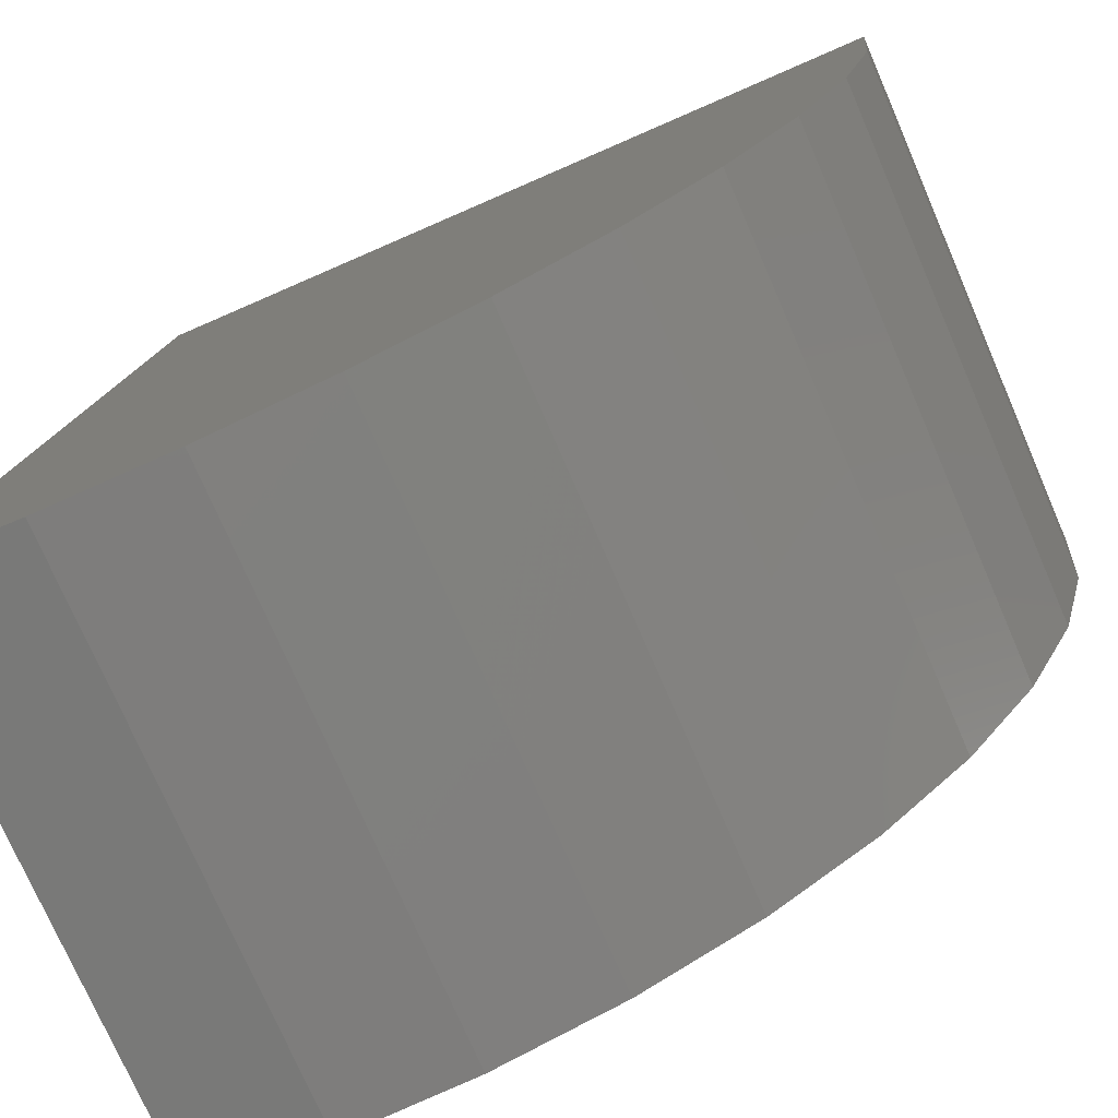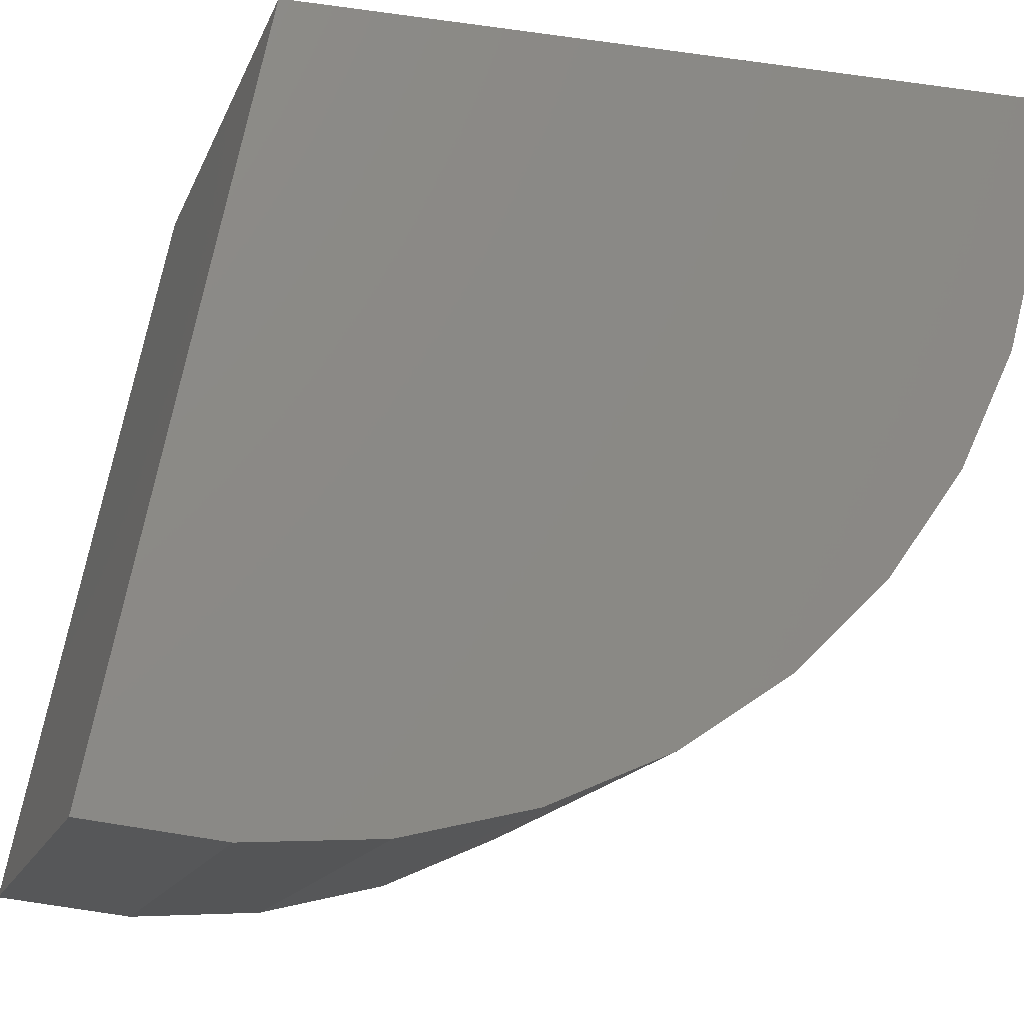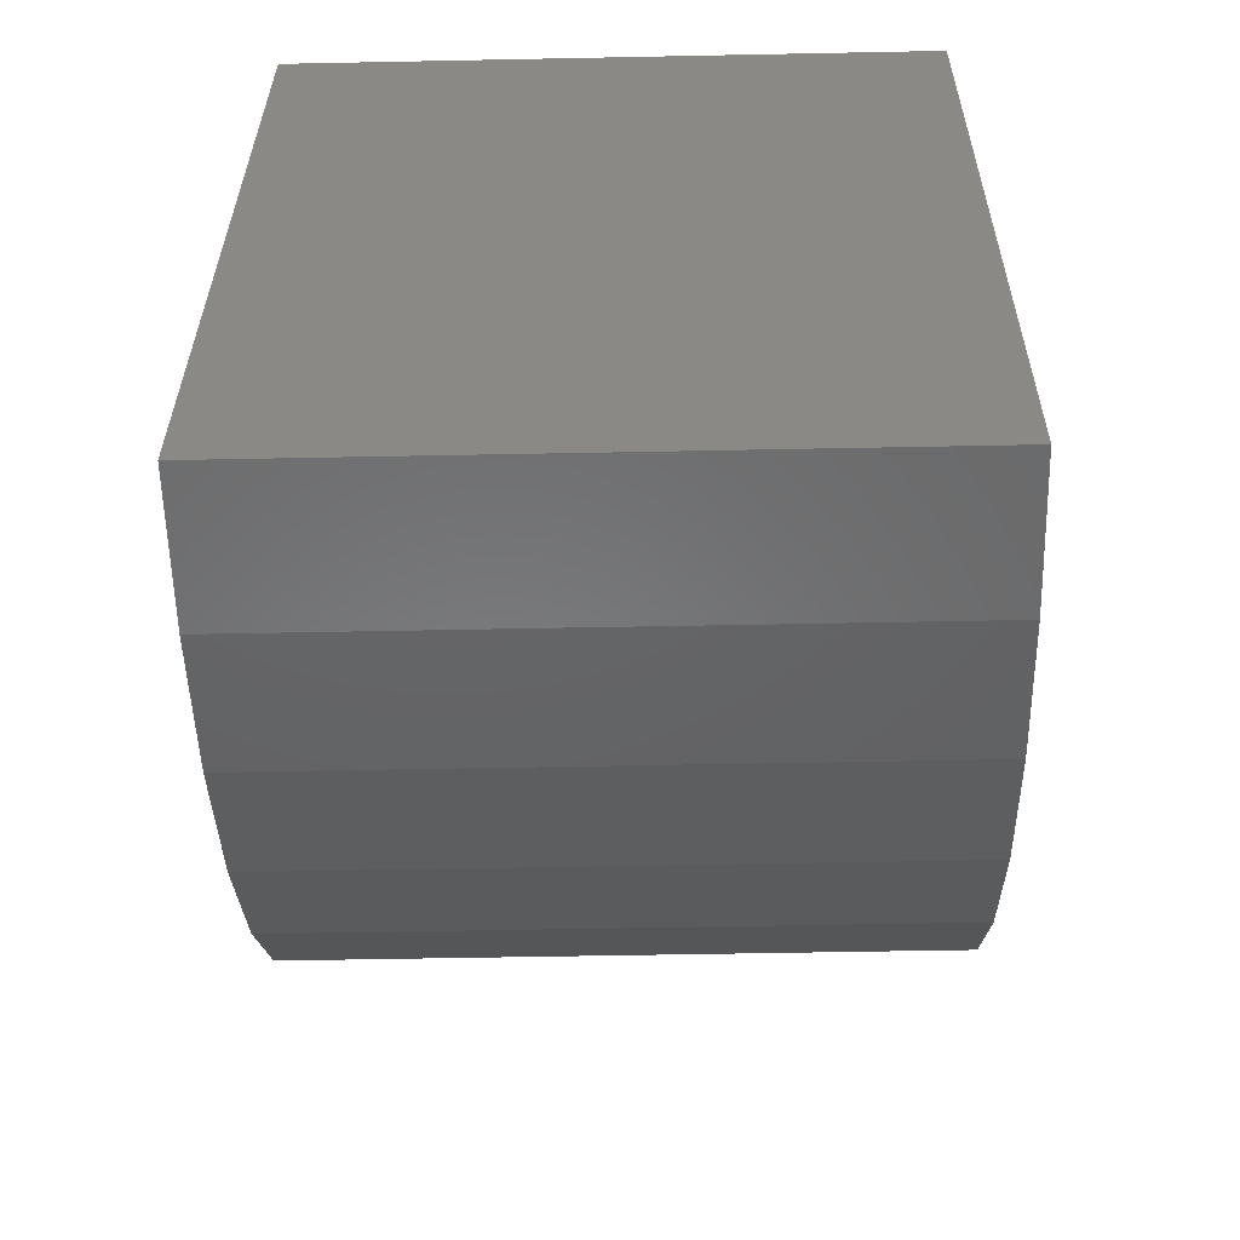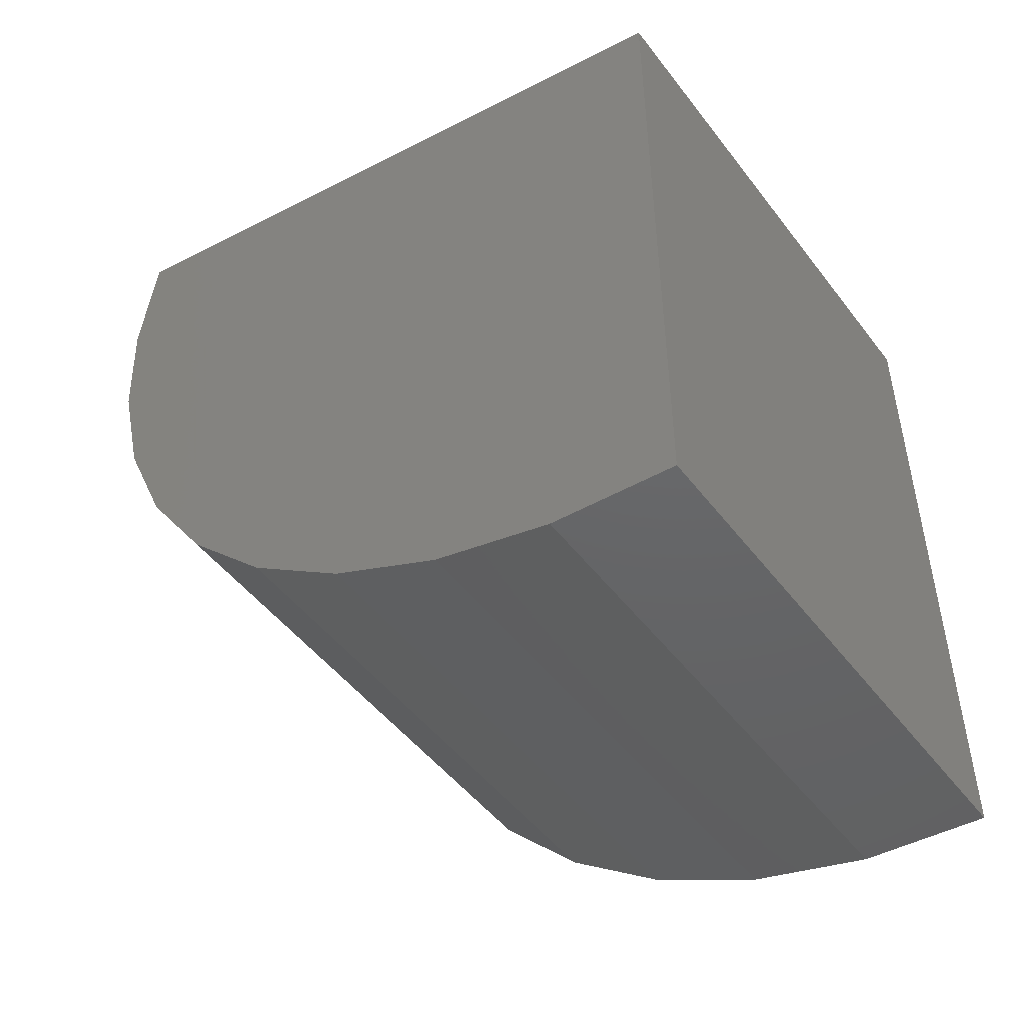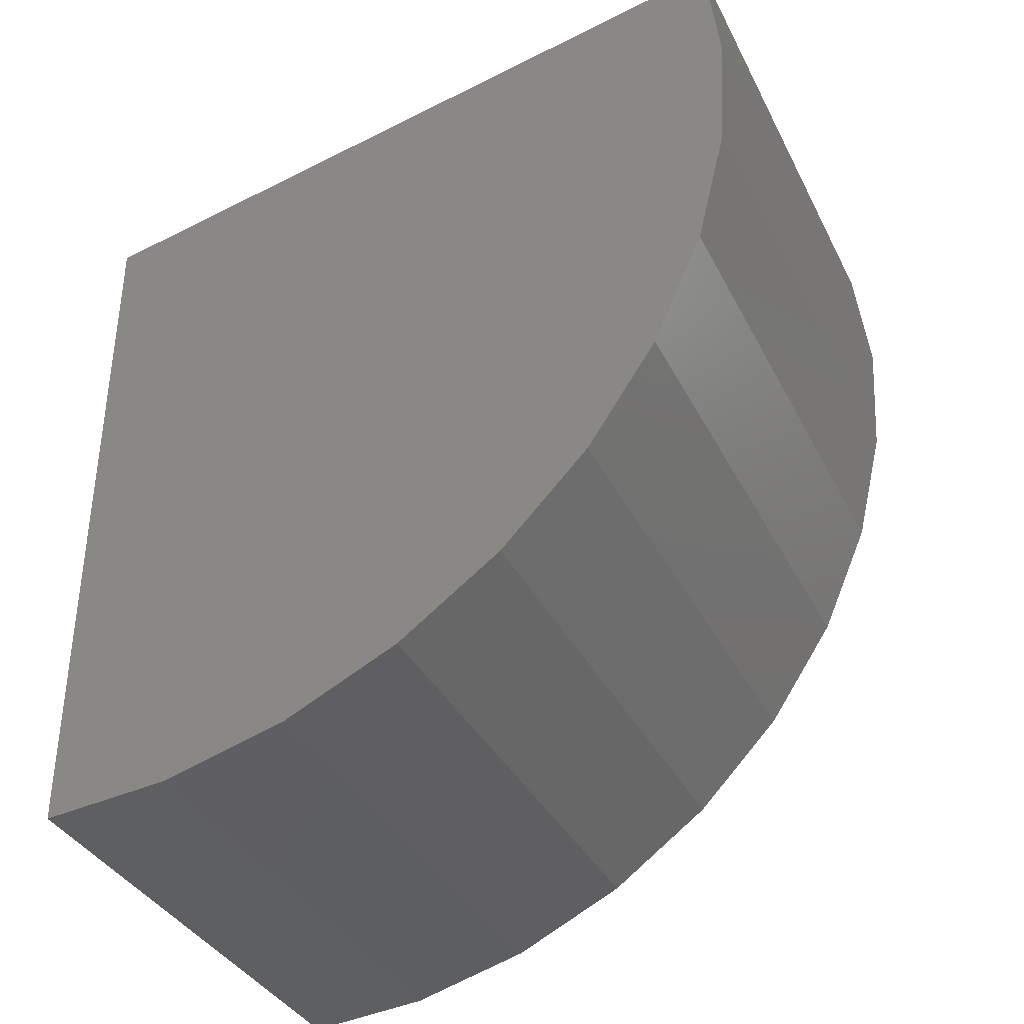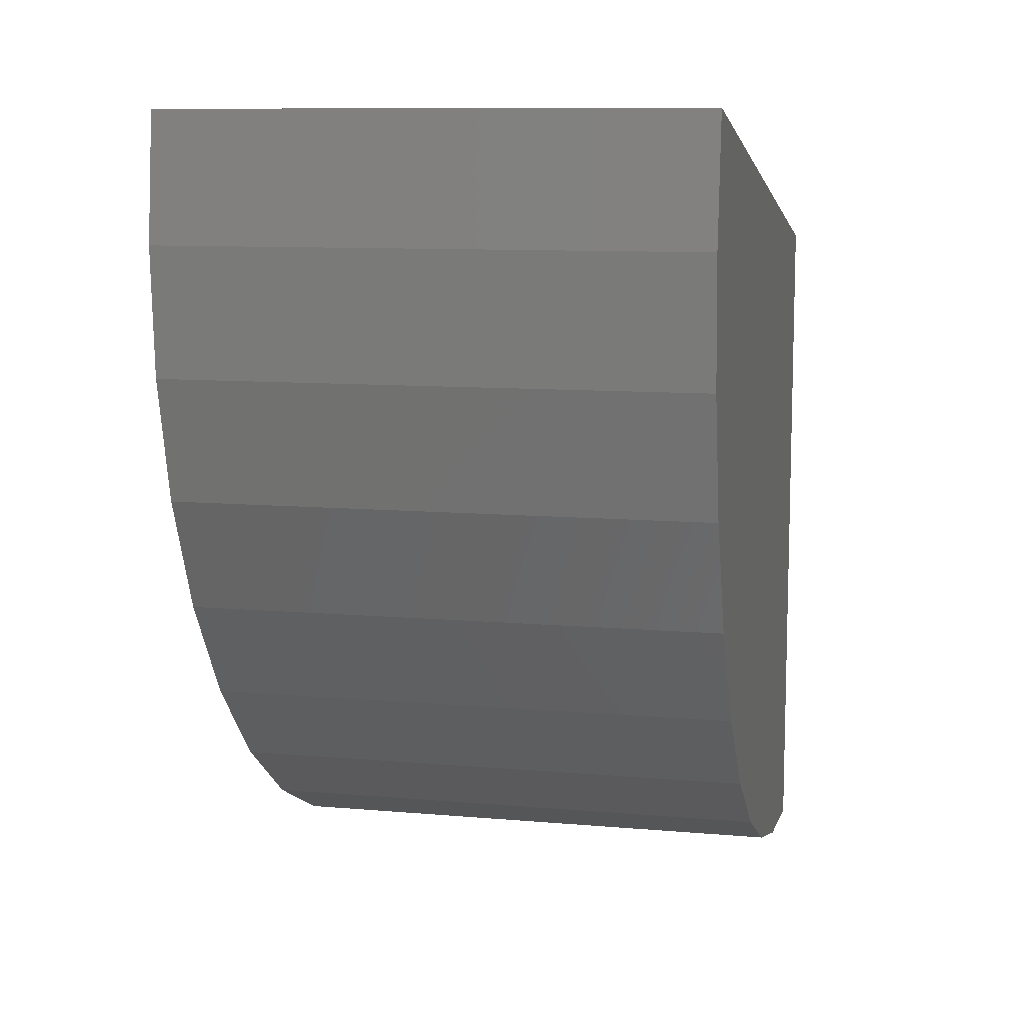
<metadata>
{"format":"stl","ext":"stl","renderer":"f3d","projection":"perspective","resolution":1024,"background":"white","views":[{"elev":-75.5,"azim":113.5,"up":"+Y"},{"elev":-15.3,"azim":73.4,"up":"+Y"},{"elev":-49.1,"azim":1.3,"up":"+Y"},{"elev":-48.9,"azim":125.7,"up":"+Z"},{"elev":-36.5,"azim":-65.8,"up":"+Z"},{"elev":9.9,"azim":12.8,"up":"+Z"}]}
</metadata>
<code>
# stl→obj: 24 verts, 44 faces
v 0 0 0
v 4.592e-17 0 0.75
v 0.5605 0 -3.432e-17
v 0.5605 0 0.75
v 0 -0.7346 0.9014
v 0.5605 -0.7346 0.9014
v 0 -0.1324 0.01177
v 0 -0.2606 0.04672
v 0 -0.3806 0.1037
v 0 -0.4887 0.181
v 0 -0.5814 0.2762
v 0 -0.6559 0.3863
v 0 -0.7098 0.5077
v 0 -0.7414 0.6368
v 0 -0.7497 0.7694
v 0.5605 -0.7497 0.7694
v 0.5605 -0.7414 0.6368
v 0.5605 -0.7098 0.5077
v 0.5605 -0.6559 0.3863
v 0.5605 -0.5814 0.2762
v 0.5605 -0.4887 0.181
v 0.5605 -0.3806 0.1037
v 0.5605 -0.2606 0.04672
v 0.5605 -0.1324 0.01177
f 1 2 3
f 3 2 4
f 5 6 2
f 2 6 4
f 2 1 7
f 2 7 8
f 2 8 9
f 2 9 10
f 2 10 11
f 2 11 12
f 2 12 13
f 2 13 14
f 2 14 15
f 2 15 5
f 4 6 16
f 4 16 17
f 4 17 18
f 4 18 19
f 4 19 20
f 4 20 21
f 4 21 22
f 4 22 23
f 4 23 24
f 4 24 3
f 6 5 16
f 16 5 15
f 16 15 17
f 17 15 14
f 17 14 18
f 18 14 13
f 18 13 19
f 19 13 12
f 19 12 20
f 20 12 11
f 20 11 21
f 21 11 10
f 21 10 22
f 22 10 9
f 22 9 23
f 23 9 8
f 23 8 24
f 24 8 7
f 24 7 3
f 3 7 1

</code>
